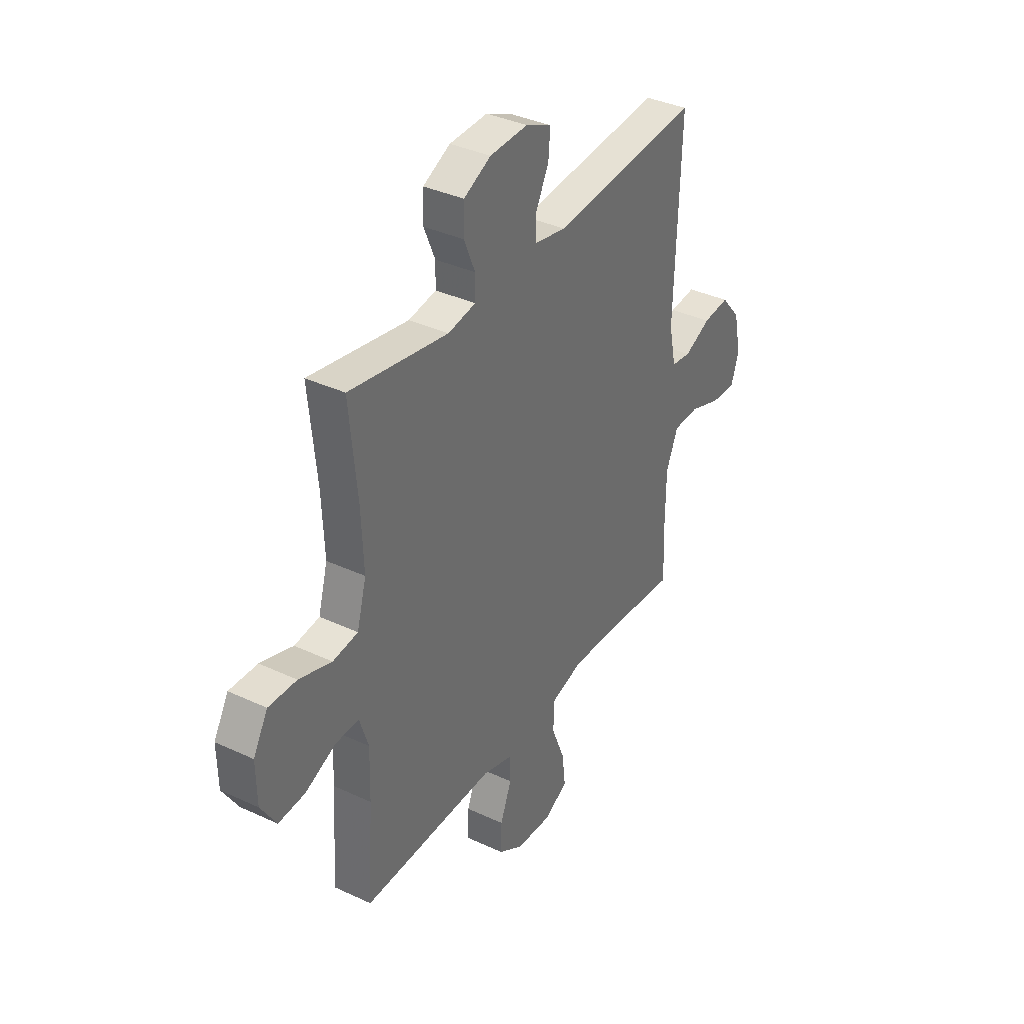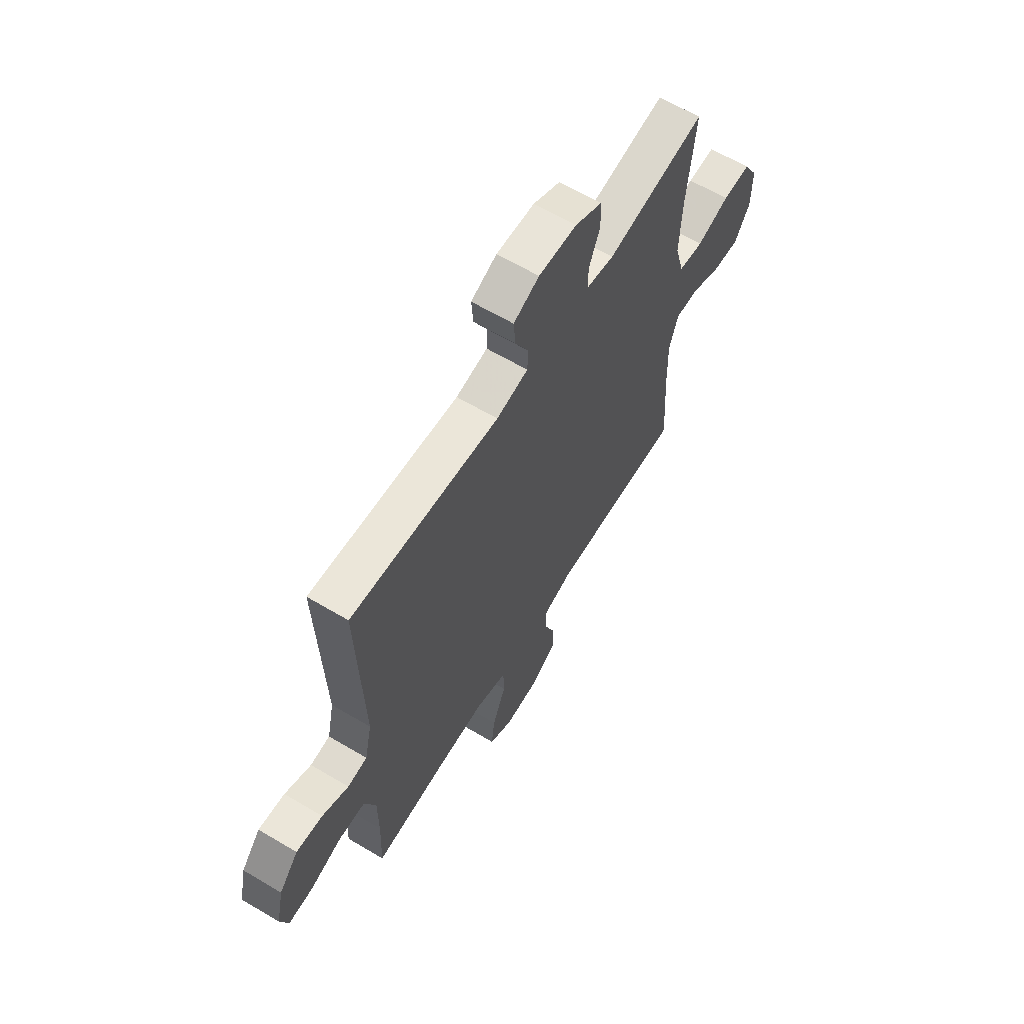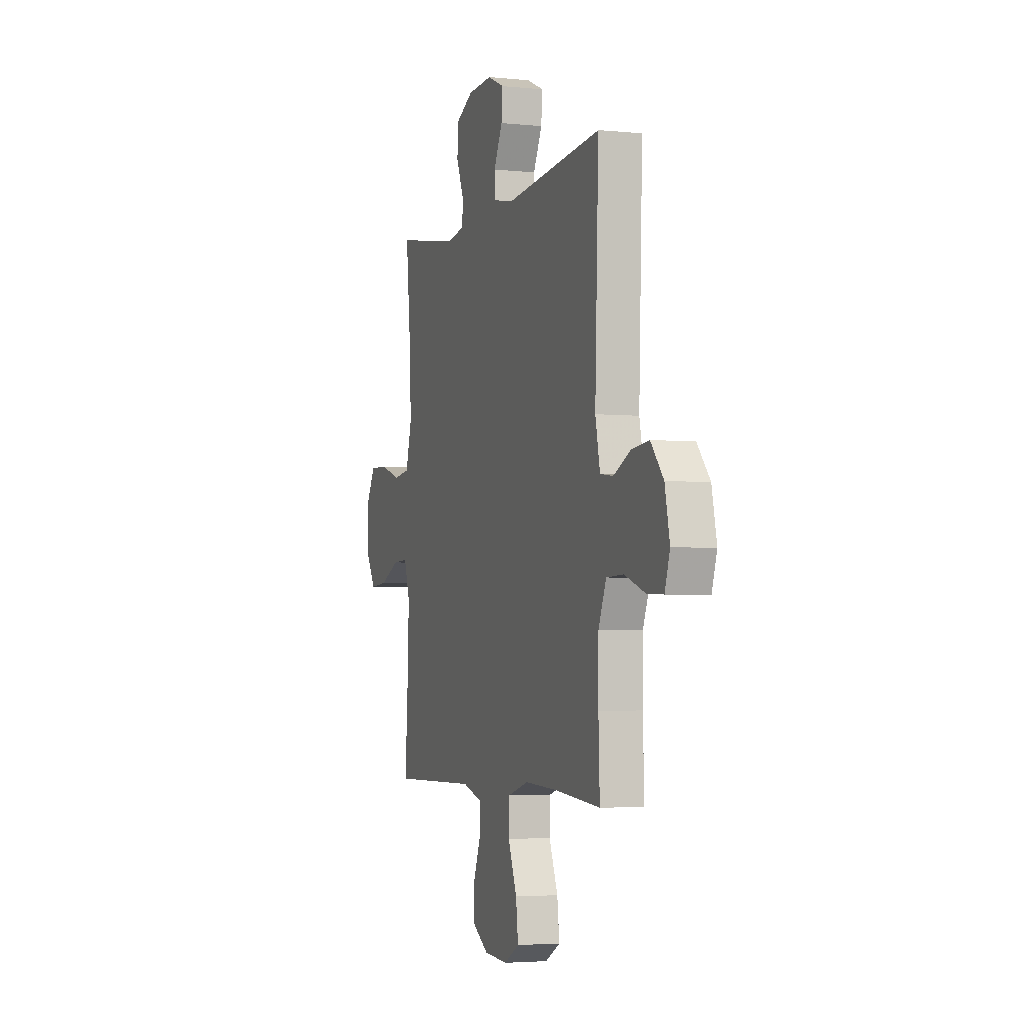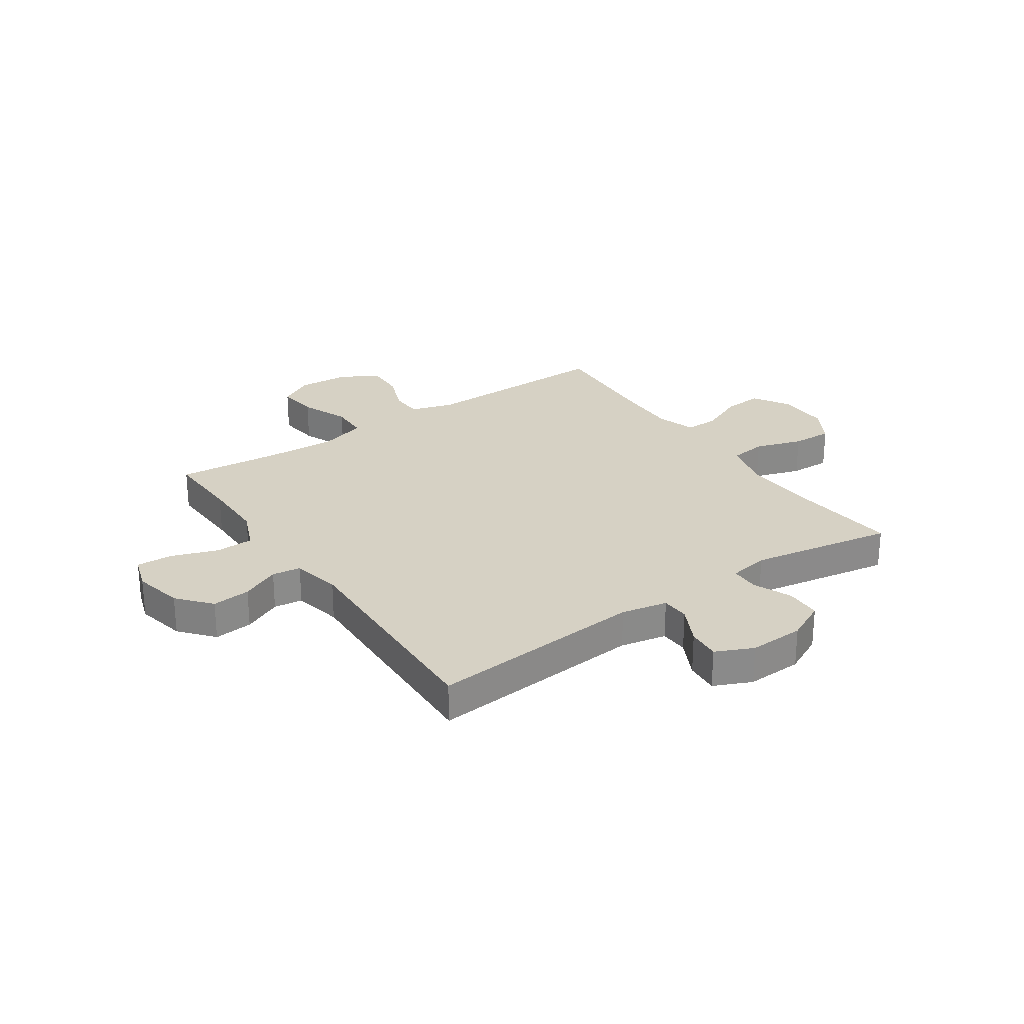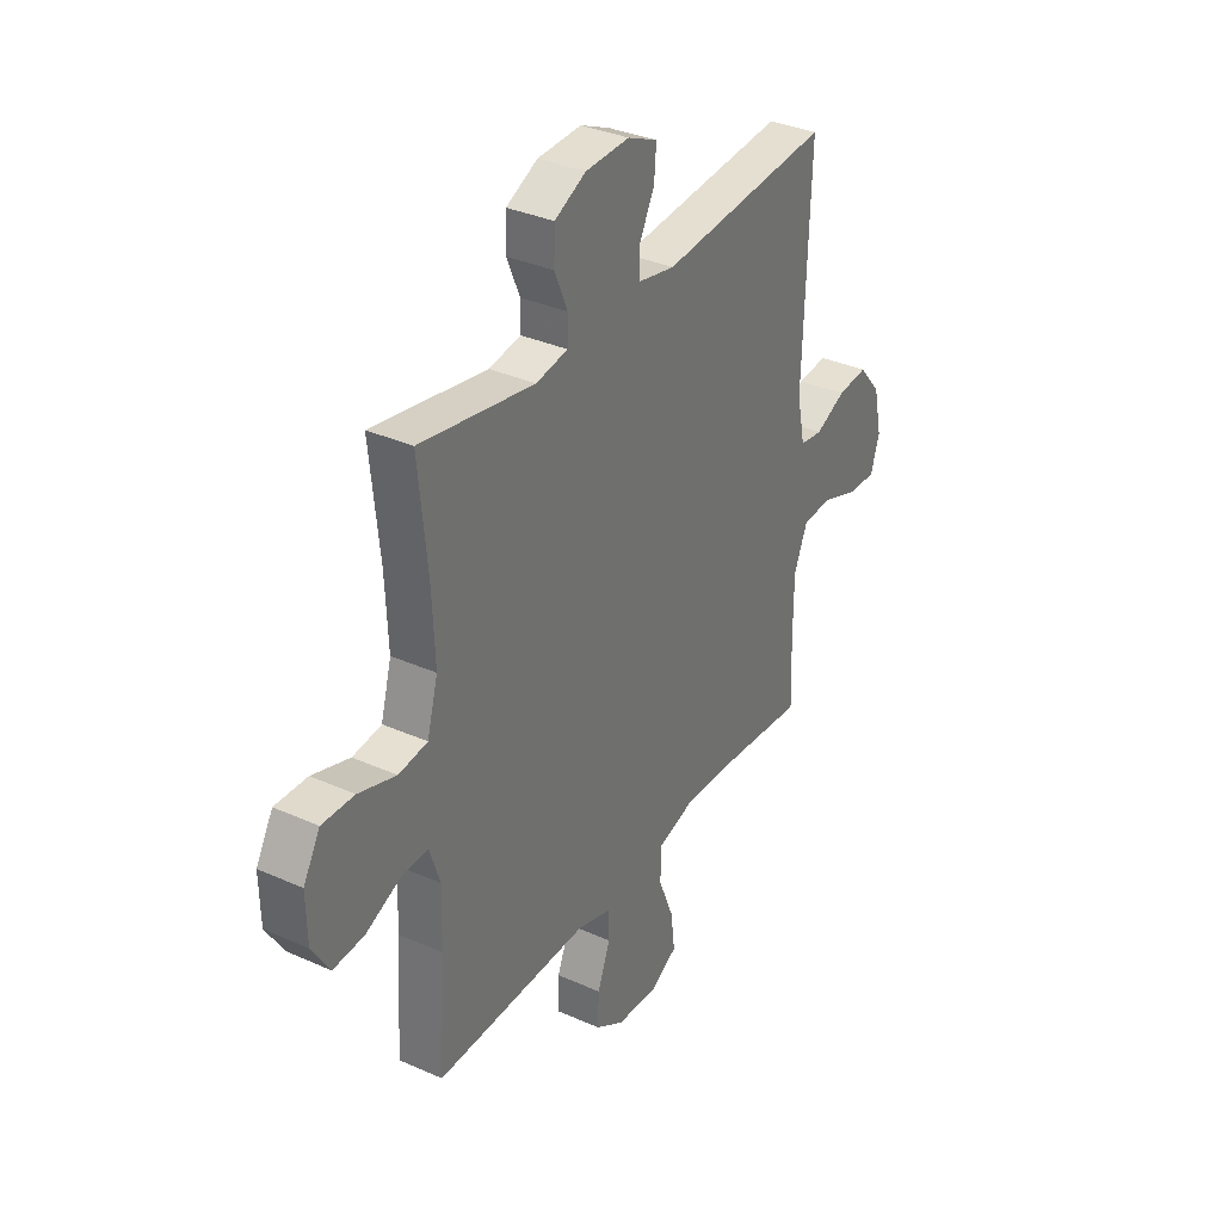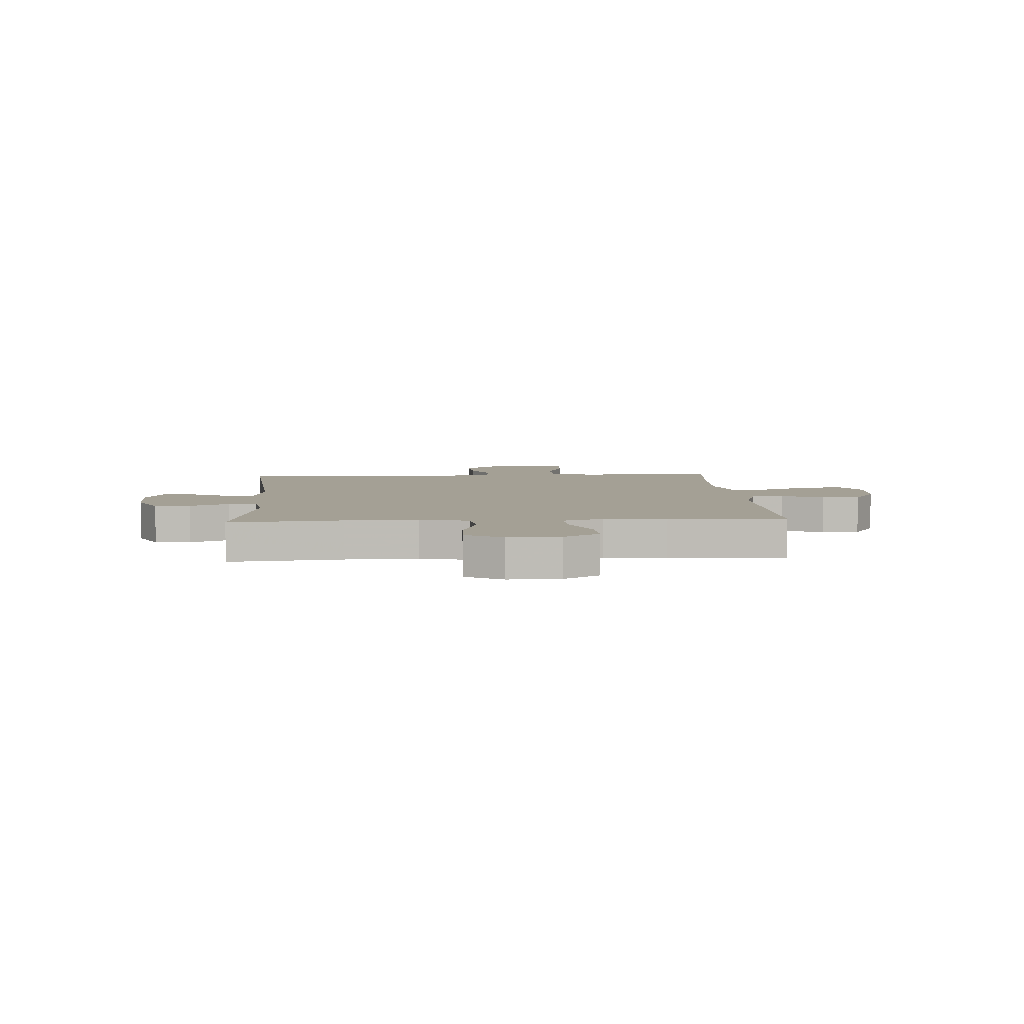
<metadata>
{"format":"obj","ext":"obj","renderer":"f3d","projection":"perspective","resolution":1024,"background":"white","views":[{"elev":36.5,"azim":121.3,"up":"+Z"},{"elev":62.9,"azim":-58.9,"up":"+Z"},{"elev":-3.6,"azim":-108.9,"up":"+Z"},{"elev":26.8,"azim":-34.3,"up":"+Y"},{"elev":34.2,"azim":121.1,"up":"+Z"},{"elev":5.7,"azim":86.4,"up":"+Y"}]}
</metadata>
<code>
v -0.5 0.07 0.5
v -0.102 0.07 0.465
v -0.017 0.07 0.482
v -0.015 0.07 0.534
v -0.051 0.07 0.605
v -0.056 0.07 0.666
v 0.013 0.07 0.697
v 0.115 0.07 0.693
v 0.188 0.07 0.657
v 0.19 0.07 0.591
v 0.16 0.07 0.52
v 0.161 0.07 0.467
v 0.235 0.07 0.454
v 0.5 0.07 0.5
v 0.479 0.07 0.293
v 0.473 0.07 0.159
v 0.498 0.07 0.069
v 0.565 0.07 0.06
v 0.652 0.07 0.088
v 0.727 0.07 0.09
v 0.766 0.07 0.022
v 0.764 0.07 -0.074
v 0.723 0.07 -0.14
v 0.651 0.07 -0.135
v 0.57 0.07 -0.099
v 0.507 0.07 -0.097
v 0.483 0.07 -0.17
v 0.486 0.07 -0.286
v 0.5 0.07 -0.5
v 0.263 0.07 -0.496
v 0.142 0.07 -0.494
v 0.063 0.07 -0.518
v 0.061 0.07 -0.577
v 0.091 0.07 -0.654
v 0.093 0.07 -0.724
v 0.026 0.07 -0.766
v -0.071 0.07 -0.772
v -0.134 0.07 -0.737
v -0.125 0.07 -0.661
v -0.089 0.07 -0.572
v -0.091 0.07 -0.502
v -0.177 0.07 -0.477
v -0.31 0.07 -0.483
v -0.5 0.07 -0.5
v -0.495 0.07 -0.359
v -0.496 0.07 -0.241
v -0.528 0.07 -0.165
v -0.598 0.07 -0.163
v -0.683 0.07 -0.193
v -0.75 0.07 -0.196
v -0.771 0.07 -0.132
v -0.751 0.07 -0.04
v -0.699 0.07 0.021
v -0.628 0.07 0.014
v -0.557 0.07 -0.019
v -0.504 0.07 -0.012
v -0.485 0.07 0.078
v -0.5 0 0.5
v -0.102 0 0.465
v -0.017 0 0.482
v -0.015 0 0.534
v -0.051 0 0.605
v -0.056 0 0.666
v 0.013 0 0.697
v 0.115 0 0.693
v 0.188 0 0.657
v 0.19 0 0.591
v 0.16 0 0.52
v 0.161 0 0.467
v 0.235 0 0.454
v 0.5 0 0.5
v 0.479 0 0.293
v 0.473 0 0.159
v 0.498 0 0.069
v 0.565 0 0.06
v 0.652 0 0.088
v 0.727 0 0.09
v 0.766 0 0.022
v 0.764 0 -0.074
v 0.723 0 -0.14
v 0.651 0 -0.135
v 0.57 0 -0.099
v 0.507 0 -0.097
v 0.483 0 -0.17
v 0.486 0 -0.286
v 0.5 0 -0.5
v 0.263 0 -0.496
v 0.142 0 -0.494
v 0.063 0 -0.518
v 0.061 0 -0.577
v 0.091 0 -0.654
v 0.093 0 -0.724
v 0.026 0 -0.766
v -0.071 0 -0.772
v -0.134 0 -0.737
v -0.125 0 -0.661
v -0.089 0 -0.572
v -0.091 0 -0.502
v -0.177 0 -0.477
v -0.31 0 -0.483
v -0.5 0 -0.5
v -0.495 0 -0.359
v -0.496 0 -0.241
v -0.528 0 -0.165
v -0.598 0 -0.163
v -0.683 0 -0.193
v -0.75 0 -0.196
v -0.771 0 -0.132
v -0.751 0 -0.04
v -0.699 0 0.021
v -0.628 0 0.014
v -0.557 0 -0.019
v -0.504 0 -0.012
v -0.485 0 0.078
f 53 54 55
f 52 53 55
f 51 52 55
f 50 51 55
f 49 50 55
f 48 49 55
f 47 48 55 56
f 46 47 56 57
f 43 44 45
f 45 46 57
f 43 45 57
f 42 43 57
f 38 39 40
f 37 38 40
f 36 37 40
f 35 36 40
f 34 35 40
f 33 34 40
f 32 33 40 41
f 57 1 2
f 42 57 2
f 41 42 2
f 32 41 2
f 31 32 2
f 23 24 25
f 22 23 25
f 21 22 25
f 20 21 25
f 19 20 25
f 18 19 25
f 17 18 25 26
f 16 17 26 27
f 13 14 15
f 12 13 15 16
f 9 10 11
f 8 9 11
f 7 8 11
f 6 7 11
f 5 6 11
f 4 5 11
f 3 4 11 12
f 16 27 28
f 12 16 28
f 3 12 28
f 2 3 28
f 31 2 28
f 30 31 28
f 28 29 30
f 112 111 110
f 112 110 109
f 112 109 108
f 112 108 107
f 112 107 106
f 112 106 105
f 113 112 105 104
f 114 113 104 103
f 102 101 100
f 114 103 102
f 114 102 100
f 114 100 99
f 97 96 95
f 97 95 94
f 97 94 93
f 97 93 92
f 97 92 91
f 97 91 90
f 98 97 90 89
f 59 58 114
f 59 114 99
f 59 99 98
f 59 98 89
f 59 89 88
f 82 81 80
f 82 80 79
f 82 79 78
f 82 78 77
f 82 77 76
f 82 76 75
f 83 82 75 74
f 84 83 74 73
f 72 71 70
f 73 72 70 69
f 68 67 66
f 68 66 65
f 68 65 64
f 68 64 63
f 68 63 62
f 68 62 61
f 69 68 61 60
f 85 84 73
f 85 73 69
f 85 69 60
f 85 60 59
f 85 59 88
f 85 88 87
f 87 86 85
f 1 58 59 2
f 2 59 60 3
f 3 60 61 4
f 4 61 62 5
f 5 62 63 6
f 6 63 64 7
f 7 64 65 8
f 8 65 66 9
f 9 66 67 10
f 10 67 68 11
f 11 68 69 12
f 12 69 70 13
f 13 70 71 14
f 14 71 72 15
f 15 72 73 16
f 16 73 74 17
f 17 74 75 18
f 18 75 76 19
f 19 76 77 20
f 20 77 78 21
f 21 78 79 22
f 22 79 80 23
f 23 80 81 24
f 24 81 82 25
f 25 82 83 26
f 26 83 84 27
f 27 84 85 28
f 28 85 86 29
f 29 86 87 30
f 30 87 88 31
f 31 88 89 32
f 32 89 90 33
f 33 90 91 34
f 34 91 92 35
f 35 92 93 36
f 36 93 94 37
f 37 94 95 38
f 38 95 96 39
f 39 96 97 40
f 40 97 98 41
f 41 98 99 42
f 42 99 100 43
f 43 100 101 44
f 44 101 102 45
f 45 102 103 46
f 46 103 104 47
f 47 104 105 48
f 48 105 106 49
f 49 106 107 50
f 50 107 108 51
f 51 108 109 52
f 52 109 110 53
f 53 110 111 54
f 54 111 112 55
f 55 112 113 56
f 56 113 114 57
f 57 114 58 1

</code>
